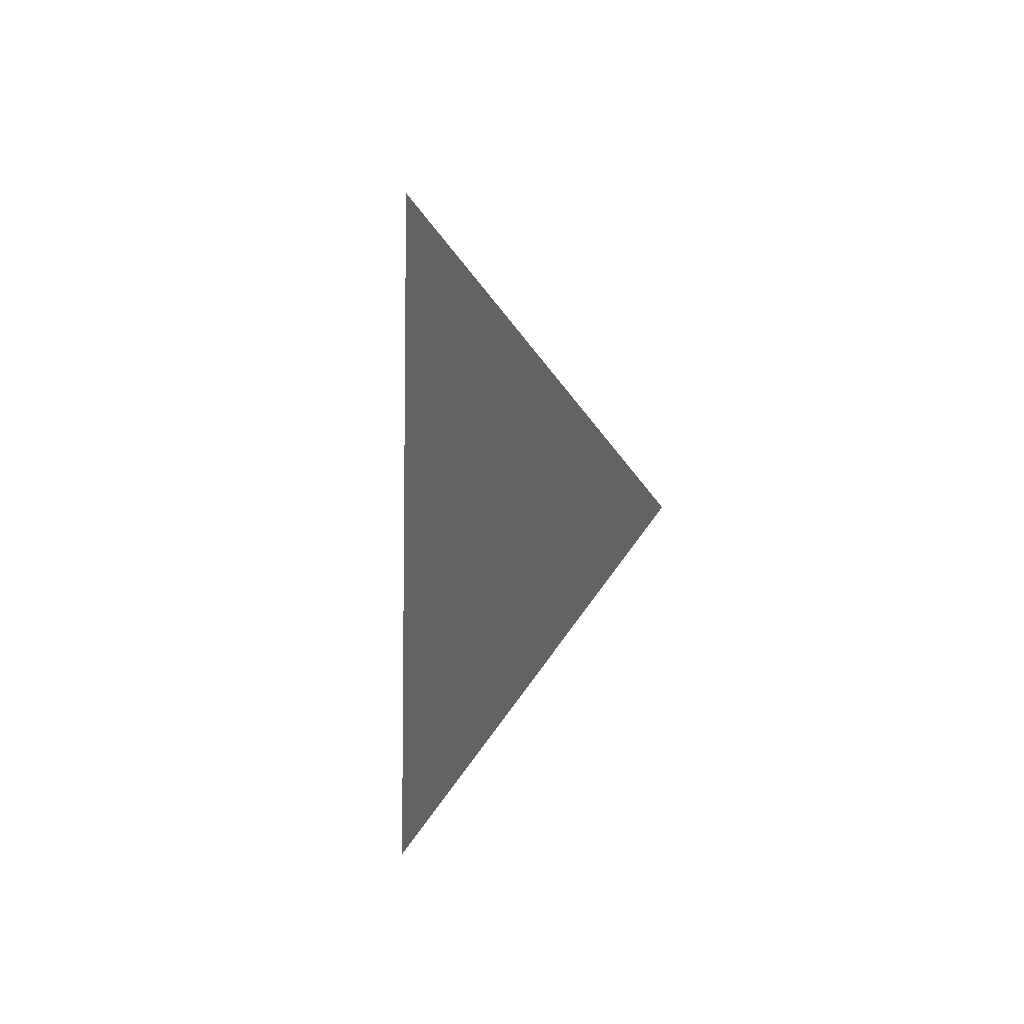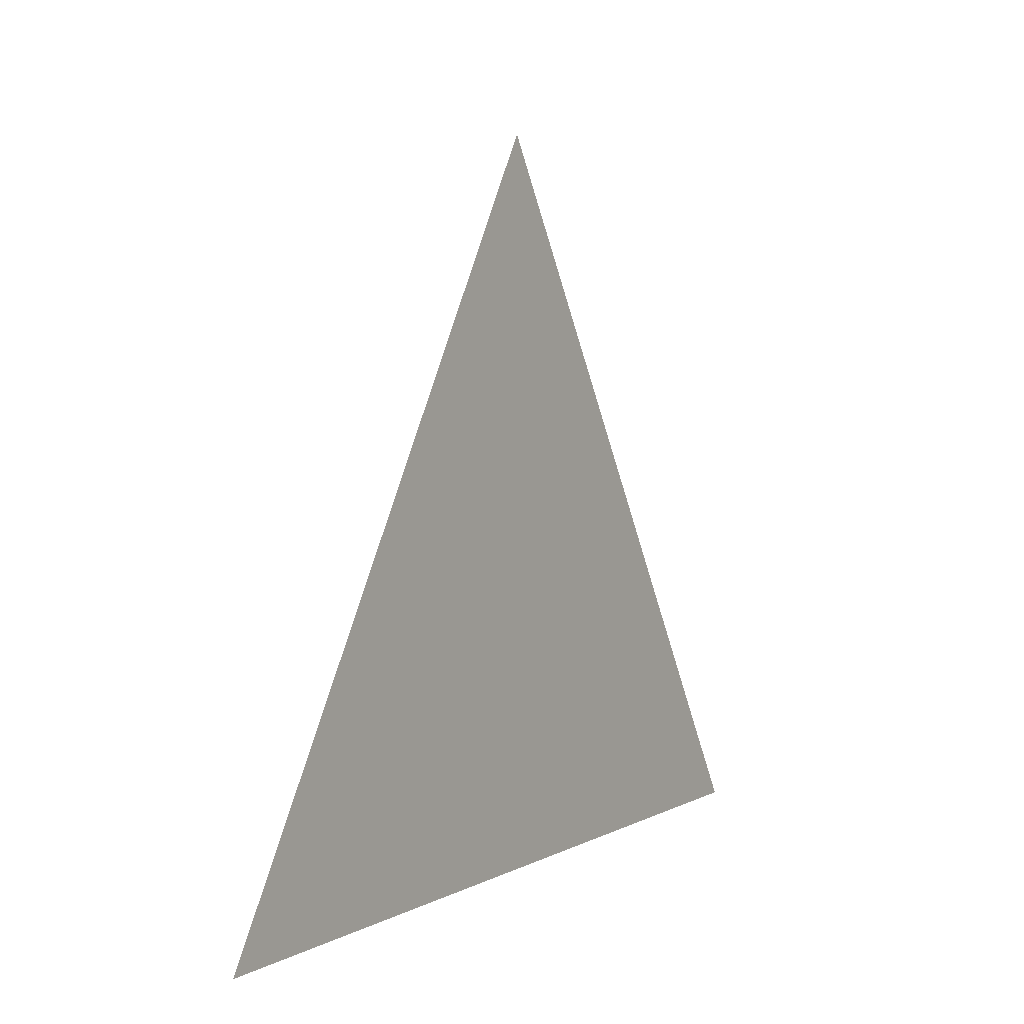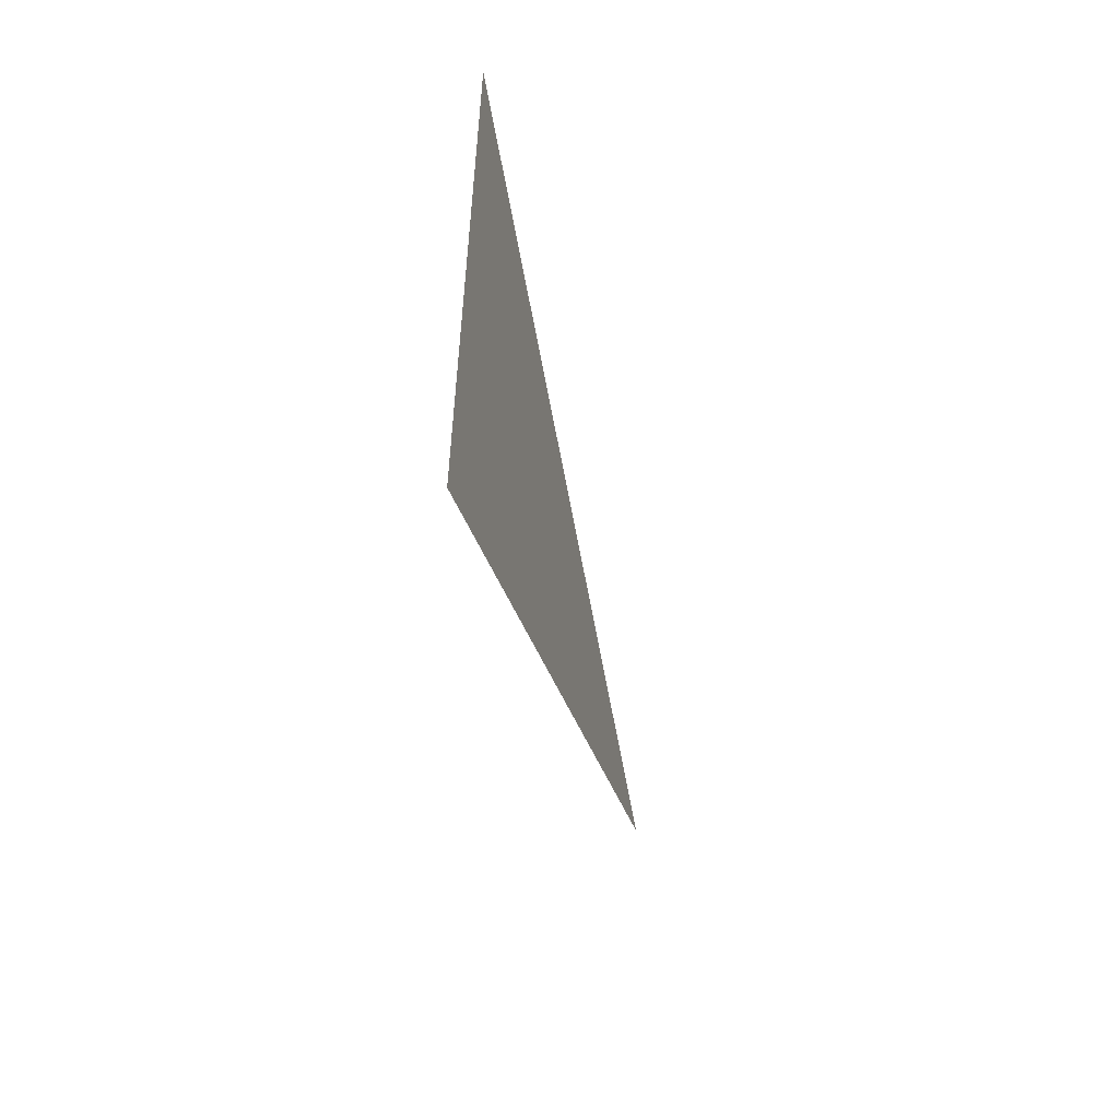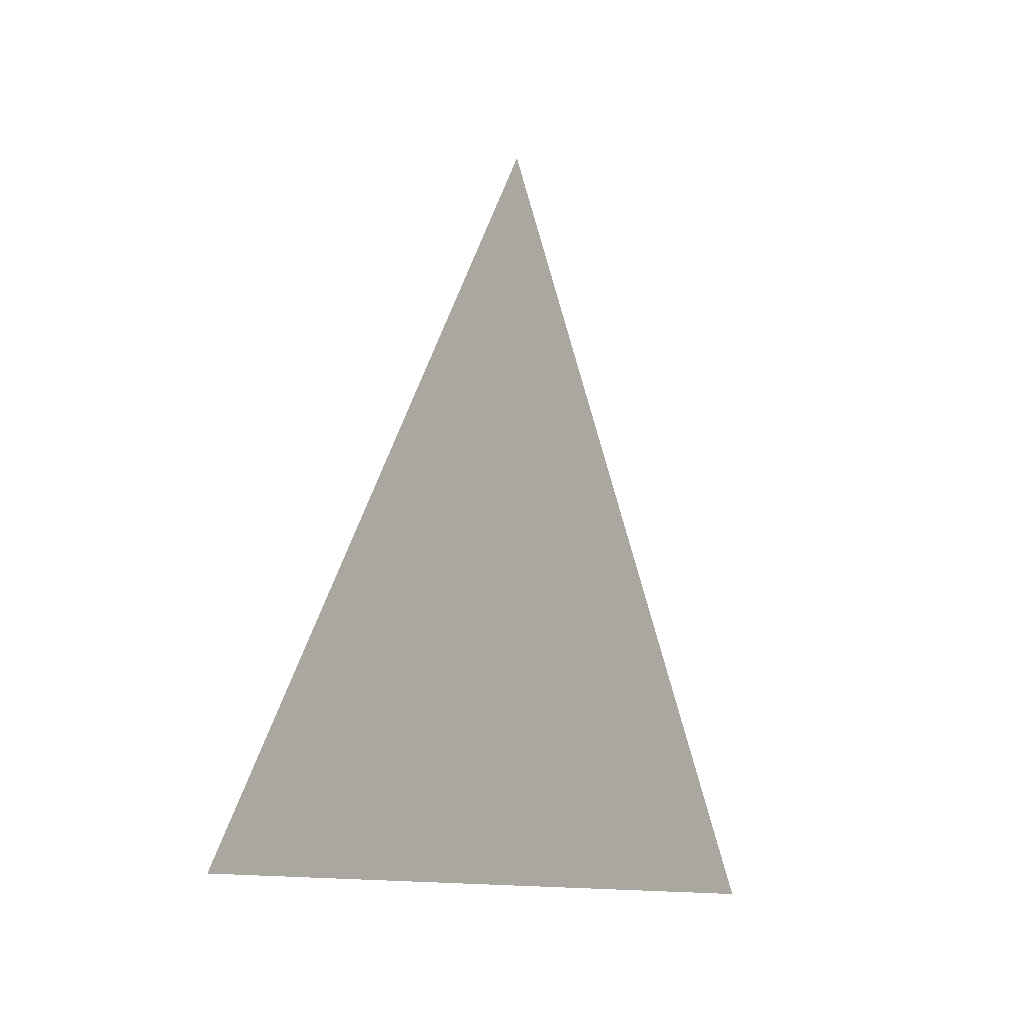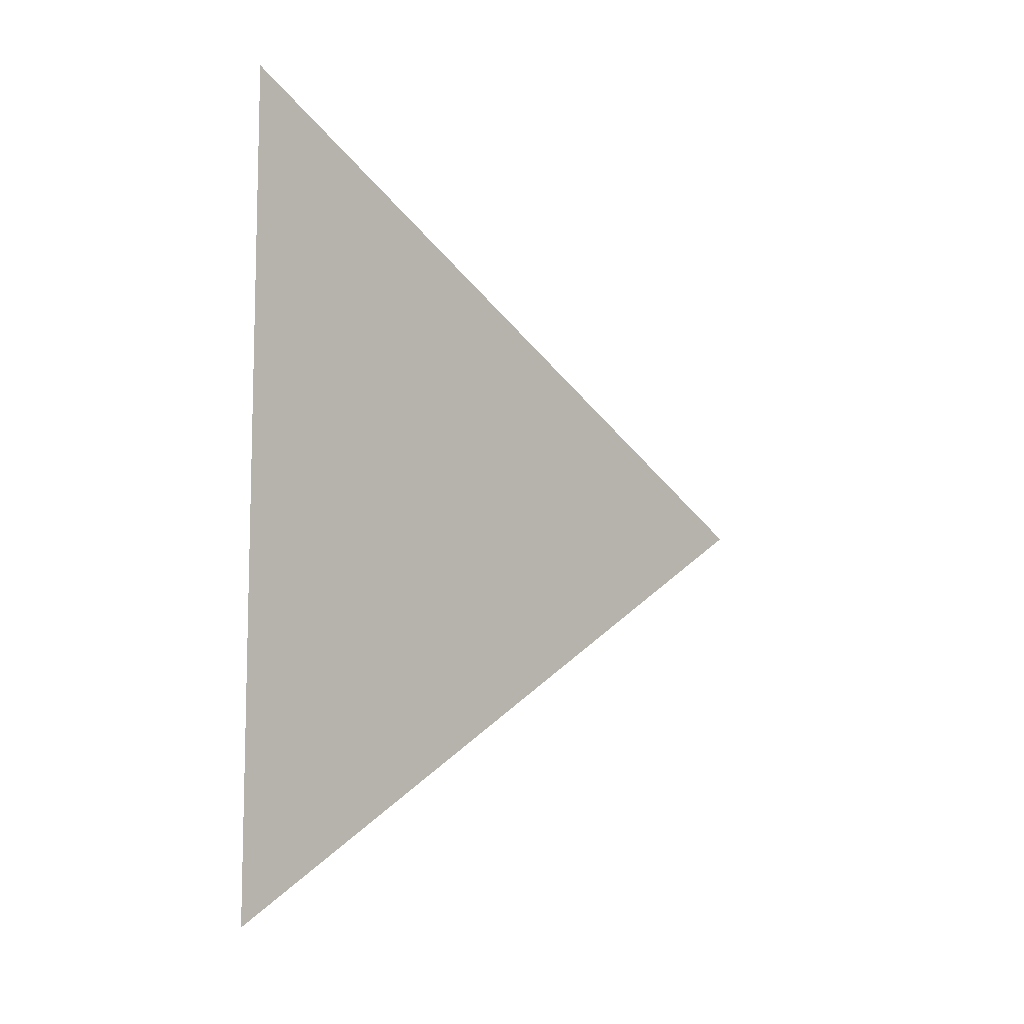
<metadata>
{"format":"obj","ext":"obj","renderer":"f3d","projection":"perspective","resolution":1024,"background":"white","views":[{"elev":-2.2,"azim":-22.3,"up":"+Y"},{"elev":6.5,"azim":-146.0,"up":"+Z"},{"elev":-55.3,"azim":-166.7,"up":"+Y"},{"elev":-10.4,"azim":-144.6,"up":"+Z"},{"elev":-5.5,"azim":-135.6,"up":"+Y"}]}
</metadata>
<code>
v -1.222 -2.702 1.032
v -1.222 -2.66 1.108
v -1.222 -2.616 1.033
g group_153_107202387881472
f 1 2 3

</code>
